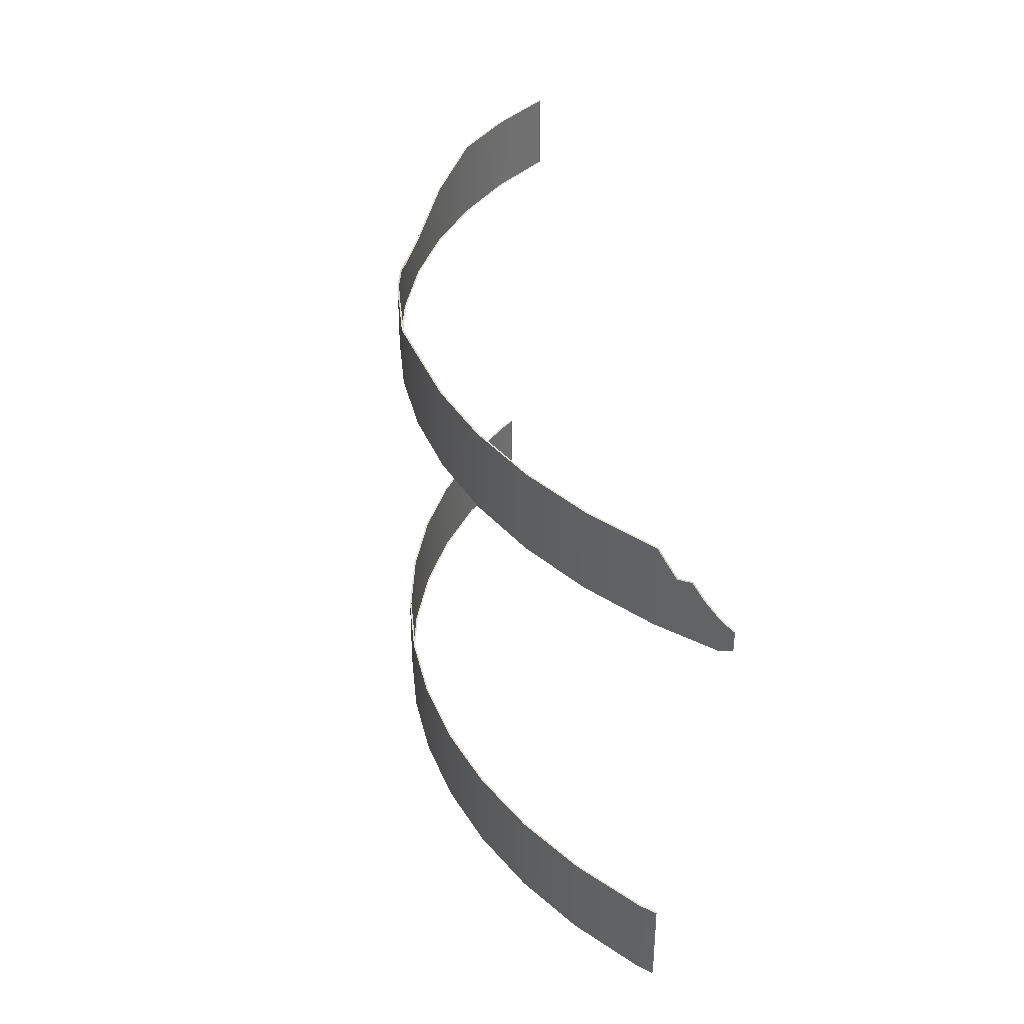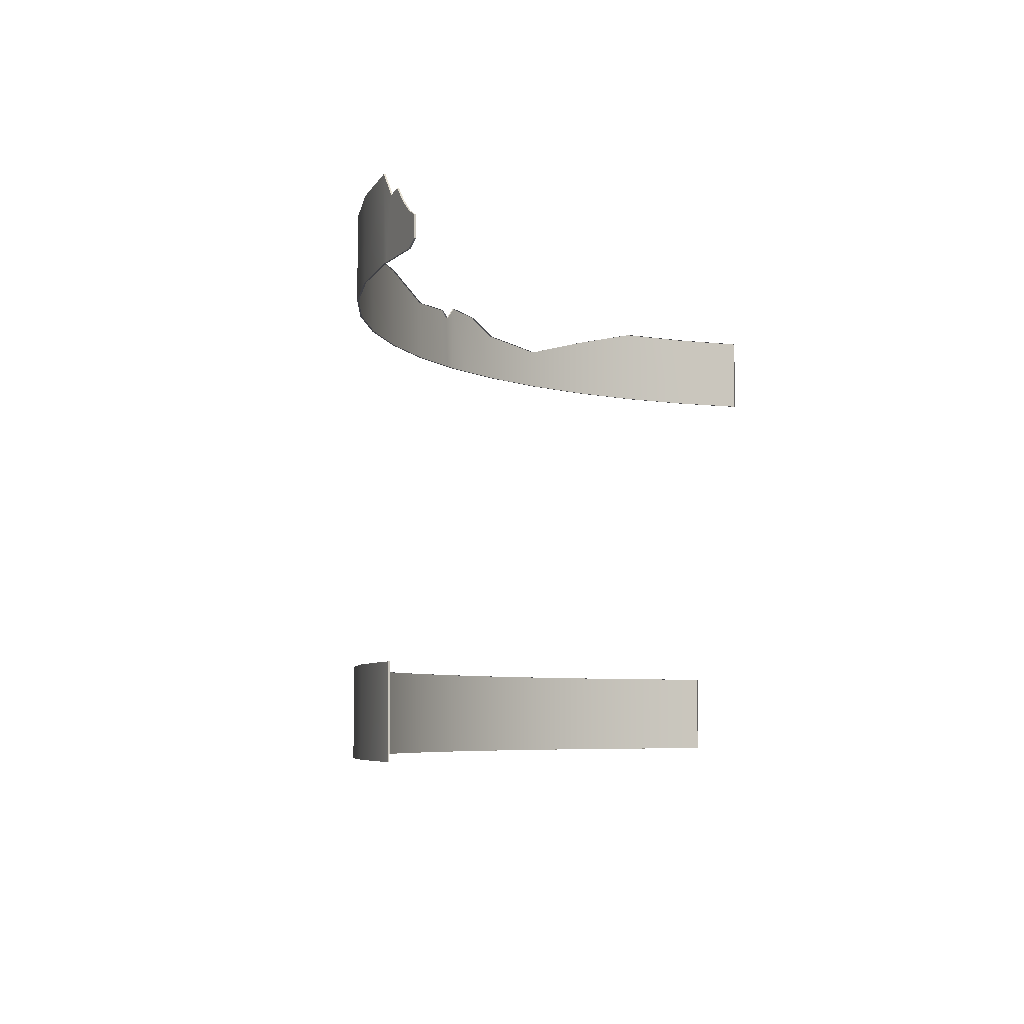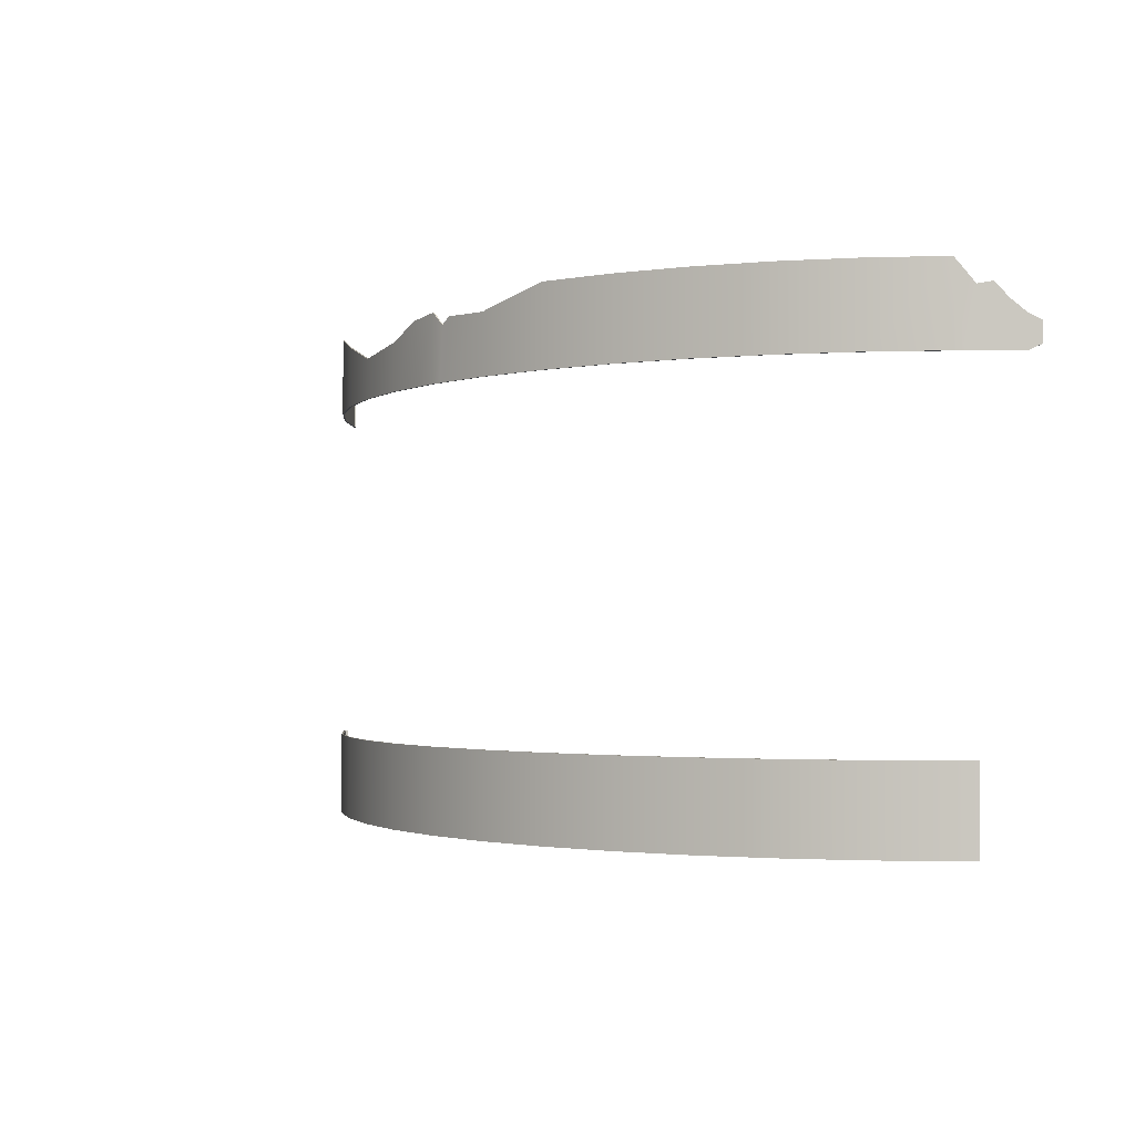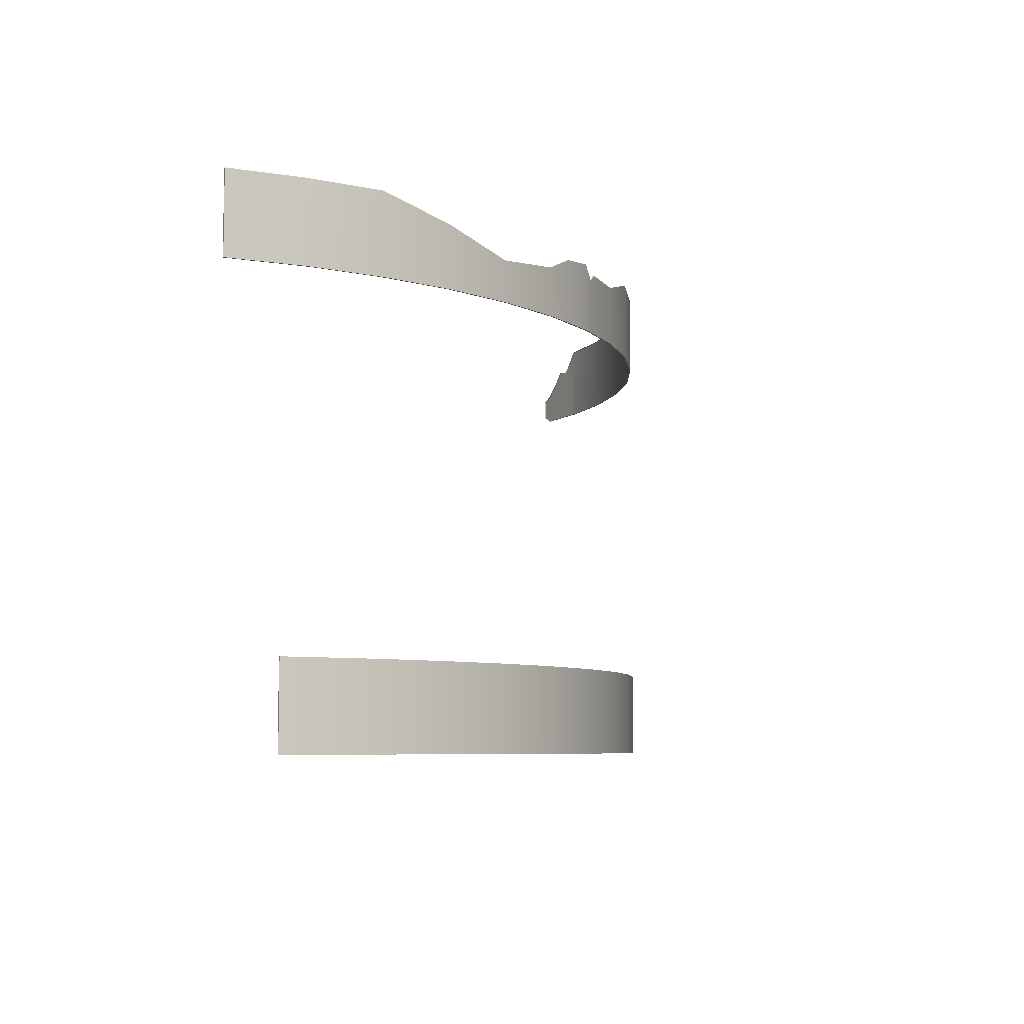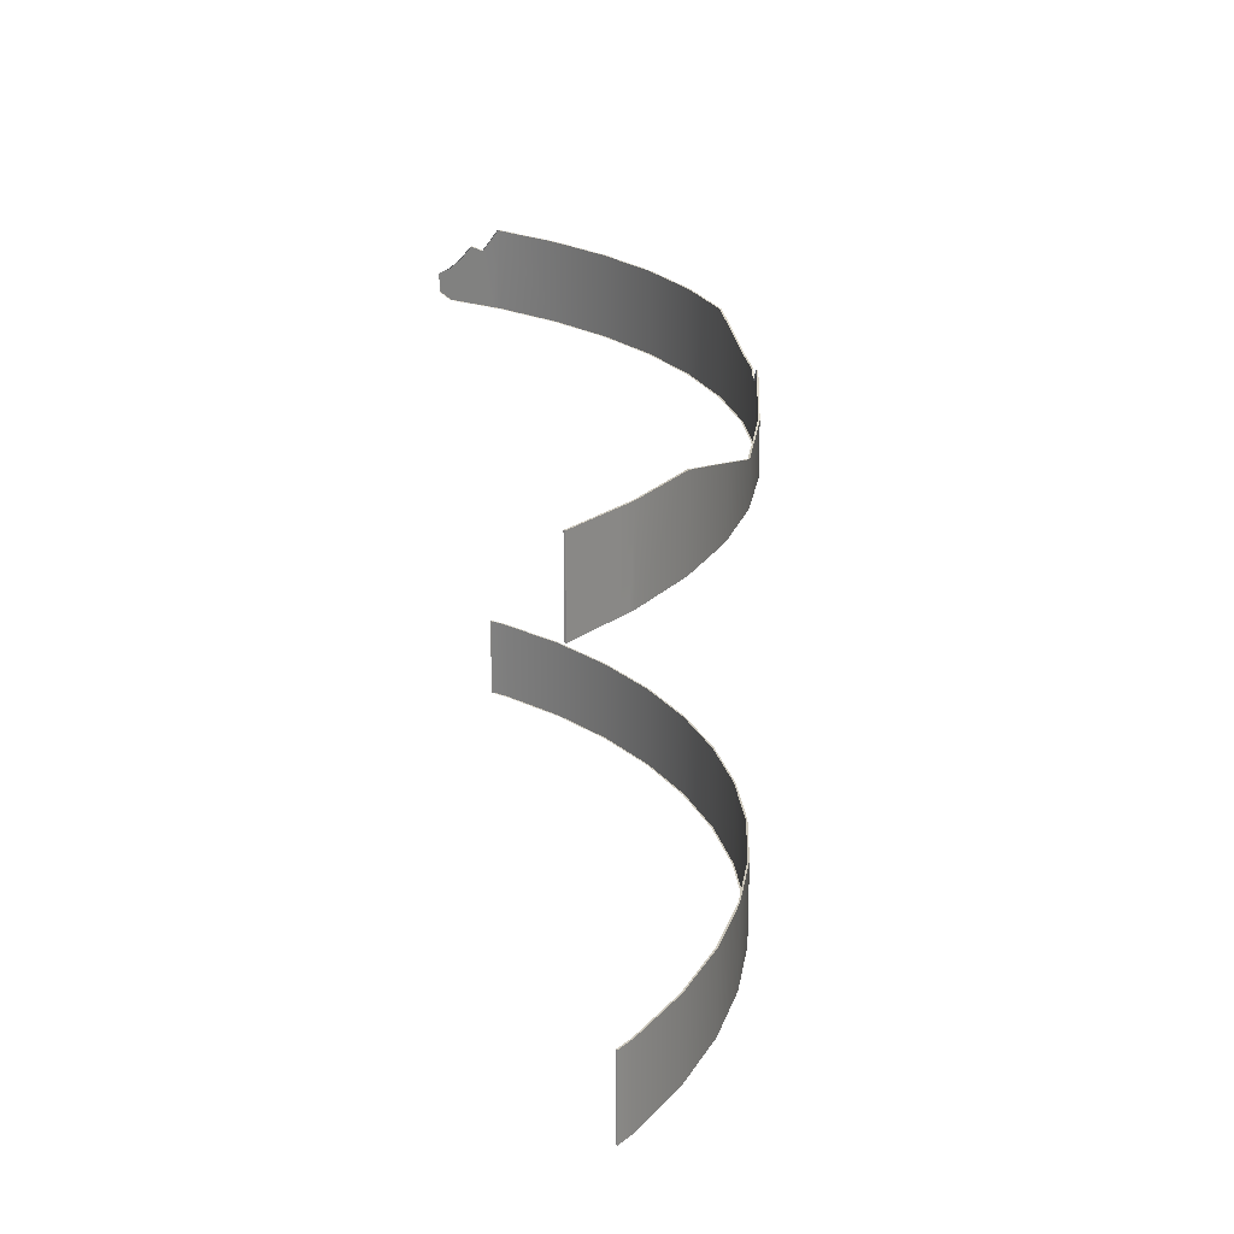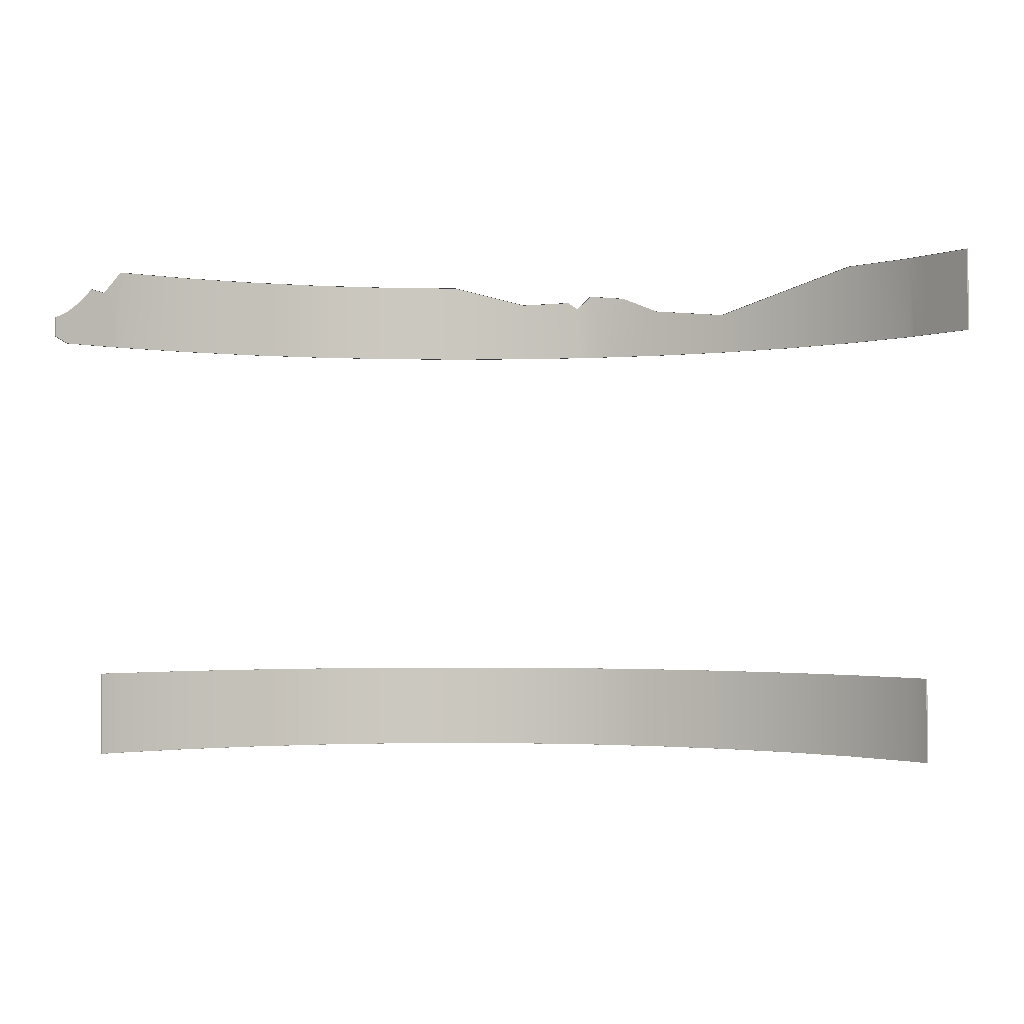
<metadata>
{"format":"obj","ext":"obj","renderer":"f3d","projection":"perspective","resolution":1024,"background":"white","views":[{"elev":36.2,"azim":80.7,"up":"+Y"},{"elev":-6.0,"azim":113.0,"up":"+Y"},{"elev":-1.9,"azim":46.0,"up":"+Y"},{"elev":-6.8,"azim":-71.5,"up":"+Y"},{"elev":22.1,"azim":-99.1,"up":"+Y"},{"elev":-1.7,"azim":-173.3,"up":"+Y"}]}
</metadata>
<code>
g WallEdge
v -7.344 -6.078 18.34
v -9.61 -8.854 17.27
v -9.61 -6.078 17.27
v -7.344 -8.854 18.34
v -11.73 -6.078 15.93
v -11.73 -8.854 15.93
v -13.66 -6.078 14.33
v -13.66 -8.854 14.33
v -14.1 -6.078 13.86
v -14.1 -8.854 13.86
v -4.961 -8.854 19.11
v -4.961 -6.078 19.11
v -2.5 -8.854 19.58
v -2.5 -6.078 19.58
v -0 -8.854 19.74
v -0 -6.078 19.74
v 2.5 -6.078 19.58
v 2.5 -8.854 19.58
v 4.961 -6.078 19.11
v 4.961 -8.854 19.11
v 7.344 -6.078 18.34
v 7.344 -8.854 18.34
v 9.61 -6.078 17.27
v 9.61 -8.854 17.27
v 11.73 -6.078 15.93
v 11.73 -8.854 15.93
v 13.66 -6.078 14.33
v 13.66 -8.854 14.33
v 14.1 -8.854 13.86
v 14.1 -6.078 13.86
v -14.1 5.324 13.86
v -13.66 7.973 14.33
v -13.79 5.324 14.19
v -14.1 7.973 13.86
v -14.43 5.324 13.51
v -14.43 7.973 13.51
v -14.73 5.324 13.19
v -14.73 7.973 13.19
v -15.07 5.324 12.83
v -15.07 7.973 12.83
v -13.66 5.324 14.33
v -11.73 7.973 15.93
v -11.73 5.324 15.93
v -9.61 7.373 17.27
v -9.61 5.324 17.27
v -7.343 6.675 18.34
v -7.343 5.324 18.34
v -4.961 6.94 19.11
v -4.961 5.324 19.11
v -3.745 7.456 19.35
v -3.395 5.324 19.41
v -2.5 7.585 19.58
v -2.5 5.324 19.58
v -2.019 7.134 19.61
v -2.144 5.324 19.61
v -1.681 7.371 19.63
v -1.911 5.324 19.62
v 0 7.322 19.74
v 0 5.324 19.74
v 2.5 7.973 19.58
v 2.5 5.324 19.58
v 4.961 7.973 19.11
v 4.961 5.324 19.11
v 7.343 7.973 18.34
v 7.343 5.324 18.34
v 9.61 7.973 17.27
v 9.61 5.324 17.27
v 11.73 7.973 15.93
v 11.73 5.324 15.93
v 13.66 7.973 14.33
v 13.66 5.324 14.33
v 13.86 5.324 14.12
v 14.1 7.199 13.86
v 14.1 5.324 13.86
v 14.43 7.281 13.51
v 14.43 5.324 13.51
v 14.73 6.81 13.19
v 14.73 5.324 13.19
v 15.07 6.402 12.83
v 15.07 5.324 12.83
v 15.37 6.185 12.51
v 15.37 5.53 12.51
v -15.37 5.324 12.51
v -15.37 7.973 12.51
v -14.06 5.324 13.83
v -13.79 5.324 14.19
v -13.76 5.324 14.15
v -14.1 5.324 13.86
v -14.39 5.324 13.47
v -14.43 5.324 13.51
v -14.69 5.324 13.15
v -14.73 5.324 13.19
v -15.03 5.324 12.79
v -15.07 5.324 12.83
v -13.66 5.324 14.33
v -13.62 5.324 14.3
v -11.73 5.324 15.93
v -11.69 5.324 15.89
v -9.61 5.324 17.27
v -9.585 5.324 17.23
v -7.343 5.324 18.34
v -7.324 5.324 18.29
v -4.961 5.324 19.11
v -4.948 5.324 19.06
v -3.395 5.324 19.41
v -3.385 5.324 19.36
v -2.5 5.324 19.58
v -2.494 5.324 19.53
v -2.144 5.324 19.61
v -2.14 5.324 19.55
v -1.911 5.324 19.62
v -1.908 5.324 19.57
v 0 5.324 19.74
v -0 5.324 19.69
v 2.5 5.324 19.58
v 2.494 5.324 19.53
v 4.961 5.324 19.11
v 4.948 5.324 19.06
v 7.343 5.324 18.34
v 7.324 5.324 18.29
v 9.61 5.324 17.27
v 9.585 5.324 17.23
v 11.73 5.324 15.93
v 11.69 5.324 15.89
v 13.66 5.324 14.33
v 13.62 5.324 14.3
v 13.86 5.324 14.12
v 13.82 5.324 14.08
v 14.1 5.324 13.86
v 14.06 5.324 13.83
v 14.43 5.324 13.51
v 14.39 5.324 13.47
v 14.73 5.324 13.19
v 14.69 5.324 13.15
v 15.07 5.324 12.83
v 15.03 5.324 12.79
v 15.37 5.53 12.51
v 15.33 5.53 12.47
v -13.62 7.973 14.3
v -14.1 7.973 13.86
v -14.06 7.973 13.83
v -13.66 7.973 14.33
v -14.43 7.973 13.51
v -14.39 7.973 13.47
v -11.69 7.973 15.89
v -11.73 7.973 15.93
v -9.585 7.373 17.23
v -9.61 7.373 17.27
v -7.324 6.675 18.29
v -7.343 6.675 18.34
v -14.73 7.973 13.19
v -14.69 7.973 13.15
v -15.07 7.973 12.83
v -15.03 7.973 12.79
v -4.948 6.94 19.06
v -4.961 6.94 19.11
v -3.735 7.456 19.29
v -3.745 7.456 19.35
v -2.494 7.585 19.53
v -2.5 7.585 19.58
v -15.37 7.973 12.51
v -15.33 7.973 12.47
v 14.06 7.199 13.83
v 13.66 7.973 14.33
v 13.62 7.973 14.3
v 14.1 7.199 13.86
v 14.39 7.281 13.47
v 14.1 7.199 13.86
v 14.06 7.199 13.83
v 14.43 7.281 13.51
v 4.948 7.973 19.06
v 2.5 7.973 19.58
v 2.494 7.973 19.53
v 0 7.322 19.74
v -0 7.322 19.69
v -1.681 7.371 19.63
v -1.677 7.371 19.58
v 4.948 7.973 19.06
v 4.961 7.973 19.11
v 2.5 7.973 19.58
v 7.324 7.973 18.29
v 7.343 7.973 18.34
v 9.585 7.973 17.23
v 9.61 7.973 17.27
v 11.69 7.973 15.89
v 11.73 7.973 15.93
v 13.62 7.973 14.3
v 13.66 7.973 14.33
v 14.69 6.81 13.15
v 14.43 7.281 13.51
v 14.39 7.281 13.47
v 14.73 6.81 13.19
v 15.03 6.402 12.79
v 15.07 6.402 12.83
v 15.33 6.185 12.47
v 15.37 6.185 12.51
v -1.677 7.371 19.58
v -2.019 7.134 19.61
v -2.015 7.134 19.56
v -1.681 7.371 19.63
v -2.015 7.134 19.56
v -2.5 7.585 19.58
v -2.494 7.585 19.53
v -2.019 7.134 19.61
v -15.33 7.973 12.47
v -15.37 5.324 12.51
v -15.33 5.324 12.47
v -15.37 7.973 12.51
v -15.33 5.324 12.47
v -15.37 5.324 12.51
v 15.33 5.53 12.47
v 15.37 6.185 12.51
v 15.33 6.185 12.47
v 15.37 5.53 12.51
v -7.324 -6.078 18.29
v -9.61 -6.078 17.27
v -9.585 -6.078 17.23
v -7.344 -6.078 18.34
v -11.73 -6.078 15.93
v -11.69 -6.078 15.89
v -13.66 -6.078 14.33
v -13.62 -6.078 14.3
v -14.1 -6.078 13.86
v -14.06 -6.078 13.83
v -4.948 -6.078 19.06
v -4.961 -6.078 19.11
v -2.494 -6.078 19.53
v -2.5 -6.078 19.58
v -0 -6.078 19.69
v -0 -6.078 19.74
v 2.494 -6.078 19.53
v 2.5 -6.078 19.58
v 4.948 -6.078 19.06
v 4.961 -6.078 19.11
v 7.324 -6.078 18.29
v 7.344 -6.078 18.34
v 9.585 -6.078 17.23
v 9.61 -6.078 17.27
v 11.69 -6.078 15.89
v 11.73 -6.078 15.93
v 13.62 -6.078 14.3
v 13.66 -6.078 14.33
v 14.06 -6.078 13.83
v 14.1 -6.078 13.86
v -9.585 -8.854 17.23
v -7.344 -8.854 18.34
v -7.324 -8.854 18.29
v -9.61 -8.854 17.27
v -11.69 -8.854 15.89
v -11.73 -8.854 15.93
v -13.62 -8.854 14.3
v -13.66 -8.854 14.33
v -14.06 -8.854 13.83
v -14.1 -8.854 13.86
v -4.961 -8.854 19.11
v -4.948 -8.854 19.06
v -2.5 -8.854 19.58
v -2.494 -8.854 19.53
v -0 -8.854 19.74
v -0 -8.854 19.69
v 2.5 -8.854 19.58
v 2.494 -8.854 19.53
v 4.961 -8.854 19.11
v 4.948 -8.854 19.06
v 7.344 -8.854 18.34
v 7.324 -8.854 18.29
v 9.61 -8.854 17.27
v 9.585 -8.854 17.23
v 11.73 -8.854 15.93
v 11.69 -8.854 15.89
v 13.66 -8.854 14.33
v 13.62 -8.854 14.3
v 14.1 -8.854 13.86
v 14.06 -8.854 13.83
v -14.06 -6.078 13.83
v -14.1 -8.854 13.86
v -14.06 -8.854 13.83
v -14.1 -6.078 13.86
v 14.06 -8.854 13.83
v 14.1 -6.078 13.86
v 14.06 -6.078 13.83
v 14.1 -8.854 13.86
g WallEdge_0
f -280 -281 -282
f -281 -279 -282
f -280 -278 -281
f -278 -277 -281
f -278 -276 -277
f -276 -275 -277
f -276 -274 -275
f -274 -273 -275
f -279 -272 -282
f -272 -271 -282
f -271 -272 -270
f -269 -271 -270
f -269 -270 -268
f -267 -269 -268
f -266 -267 -268
f -265 -266 -268
f -266 -265 -264
f -265 -263 -264
f -264 -263 -262
f -263 -261 -262
f -262 -261 -260
f -261 -259 -260
f -260 -259 -258
f -259 -257 -258
f -258 -257 -256
f -257 -255 -256
f -256 -255 -254
f -253 -256 -254
f -250 -251 -252
f -251 -249 -252
f -252 -249 -248
f -249 -247 -248
f -248 -247 -246
f -247 -245 -246
f -246 -245 -244
f -245 -243 -244
f -242 -251 -250
f -241 -251 -242
f -240 -241 -242
f -239 -241 -240
f -238 -239 -240
f -237 -239 -238
f -236 -237 -238
f -235 -237 -236
f -234 -235 -236
f -233 -235 -234
f -232 -233 -234
f -231 -233 -232
f -230 -231 -232
f -229 -231 -230
f -228 -229 -230
f -227 -229 -228
f -226 -227 -228
f -225 -227 -226
f -224 -225 -226
f -223 -225 -224
f -222 -223 -224
f -221 -223 -222
f -220 -221 -222
f -219 -221 -220
f -218 -219 -220
f -217 -219 -218
f -216 -217 -218
f -215 -217 -216
f -214 -215 -216
f -213 -215 -214
f -212 -213 -214
f -211 -213 -212
f -210 -213 -211
f -209 -210 -211
f -208 -210 -209
f -207 -208 -209
f -206 -208 -207
f -205 -206 -207
f -204 -206 -205
f -203 -204 -205
f -204 -203 -202
f -203 -201 -202
f -199 -200 -243
f -200 -244 -243
f -196 -197 -198
f -197 -195 -198
f -198 -195 -194
f -195 -193 -194
f -194 -193 -192
f -193 -191 -192
f -192 -191 -190
f -191 -189 -190
f -188 -197 -196
f -187 -188 -196
f -186 -188 -187
f -185 -186 -187
f -184 -186 -185
f -183 -184 -185
f -182 -184 -183
f -181 -182 -183
f -180 -182 -181
f -179 -180 -181
f -178 -180 -179
f -177 -178 -179
f -176 -178 -177
f -175 -176 -177
f -174 -176 -175
f -173 -174 -175
f -172 -174 -173
f -171 -172 -173
f -170 -172 -171
f -169 -170 -171
f -168 -170 -169
f -167 -168 -169
f -166 -168 -167
f -165 -166 -167
f -164 -166 -165
f -163 -164 -165
f -162 -164 -163
f -161 -162 -163
f -160 -162 -161
f -159 -160 -161
f -158 -160 -159
f -157 -158 -159
f -156 -158 -157
f -155 -156 -157
f -154 -156 -155
f -153 -154 -155
f -152 -154 -153
f -151 -152 -153
f -150 -152 -151
f -149 -150 -151
f -148 -150 -149
f -147 -148 -149
f -146 -148 -147
f -145 -146 -147
f -142 -143 -144
f -143 -141 -144
f -140 -143 -142
f -139 -140 -142
f -144 -141 -138
f -141 -137 -138
f -138 -137 -136
f -137 -135 -136
f -136 -135 -134
f -135 -133 -134
f -132 -140 -139
f -131 -132 -139
f -130 -132 -131
f -129 -130 -131
f -134 -133 -128
f -133 -127 -128
f -128 -127 -126
f -127 -125 -126
f -126 -125 -124
f -125 -123 -124
f -122 -130 -129
f -121 -122 -129
f -118 -119 -120
f -119 -117 -120
f -114 -115 -116
f -115 -113 -116
f -110 -111 -112
f -109 -111 -110
f -108 -109 -110
f -107 -109 -108
f -106 -107 -108
f -103 -104 -105
f -105 -104 -102
f -104 -101 -102
f -102 -101 -100
f -101 -99 -100
f -100 -99 -98
f -99 -97 -98
f -98 -97 -96
f -97 -95 -96
f -92 -93 -94
f -93 -91 -94
f -94 -91 -90
f -91 -89 -90
f -90 -89 -88
f -89 -87 -88
f -84 -85 -86
f -85 -83 -86
f -80 -81 -82
f -81 -79 -82
f -76 -77 -78
f -77 -75 -78
f -190 -189 -74
f -189 -73 -74
f -70 -71 -72
f -71 -69 -72
f -66 -67 -68
f -67 -65 -68
f -64 -67 -66
f -63 -64 -66
f -62 -64 -63
f -61 -62 -63
f -60 -62 -61
f -59 -60 -61
f -68 -65 -58
f -65 -57 -58
f -58 -57 -56
f -57 -55 -56
f -56 -55 -54
f -55 -53 -54
f -54 -53 -52
f -53 -51 -52
f -52 -51 -50
f -51 -49 -50
f -50 -49 -48
f -49 -47 -48
f -48 -47 -46
f -47 -45 -46
f -46 -45 -44
f -45 -43 -44
f -44 -43 -42
f -43 -41 -42
f -42 -41 -40
f -41 -39 -40
f -36 -37 -38
f -37 -35 -38
f -38 -35 -34
f -35 -33 -34
f -34 -33 -32
f -33 -31 -32
f -32 -31 -30
f -31 -29 -30
f -28 -37 -36
f -27 -28 -36
f -26 -28 -27
f -25 -26 -27
f -24 -26 -25
f -23 -24 -25
f -22 -24 -23
f -21 -22 -23
f -20 -22 -21
f -19 -20 -21
f -18 -20 -19
f -17 -18 -19
f -16 -18 -17
f -15 -16 -17
f -14 -16 -15
f -13 -14 -15
f -12 -14 -13
f -11 -12 -13
f -10 -12 -11
f -9 -10 -11
f -6 -7 -8
f -7 -5 -8
f -2 -3 -4
f -3 -1 -4

</code>
